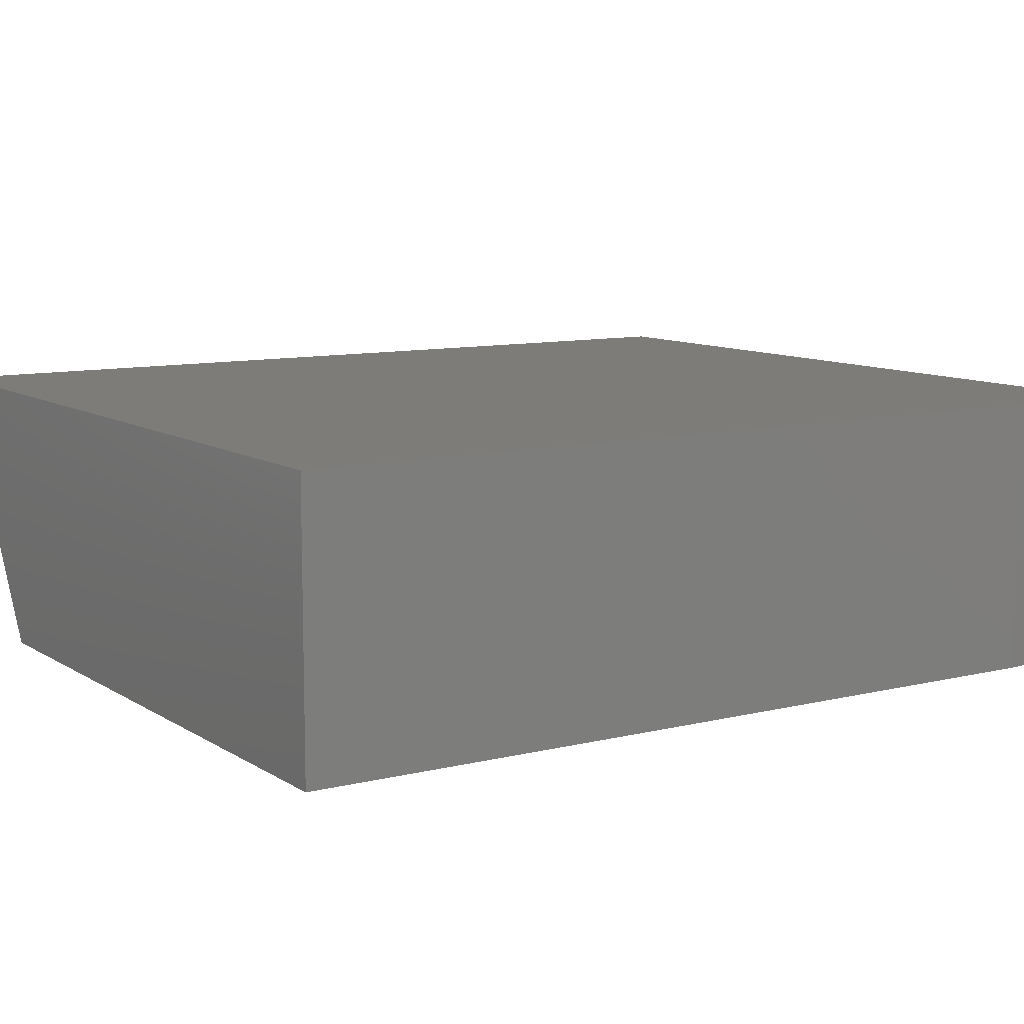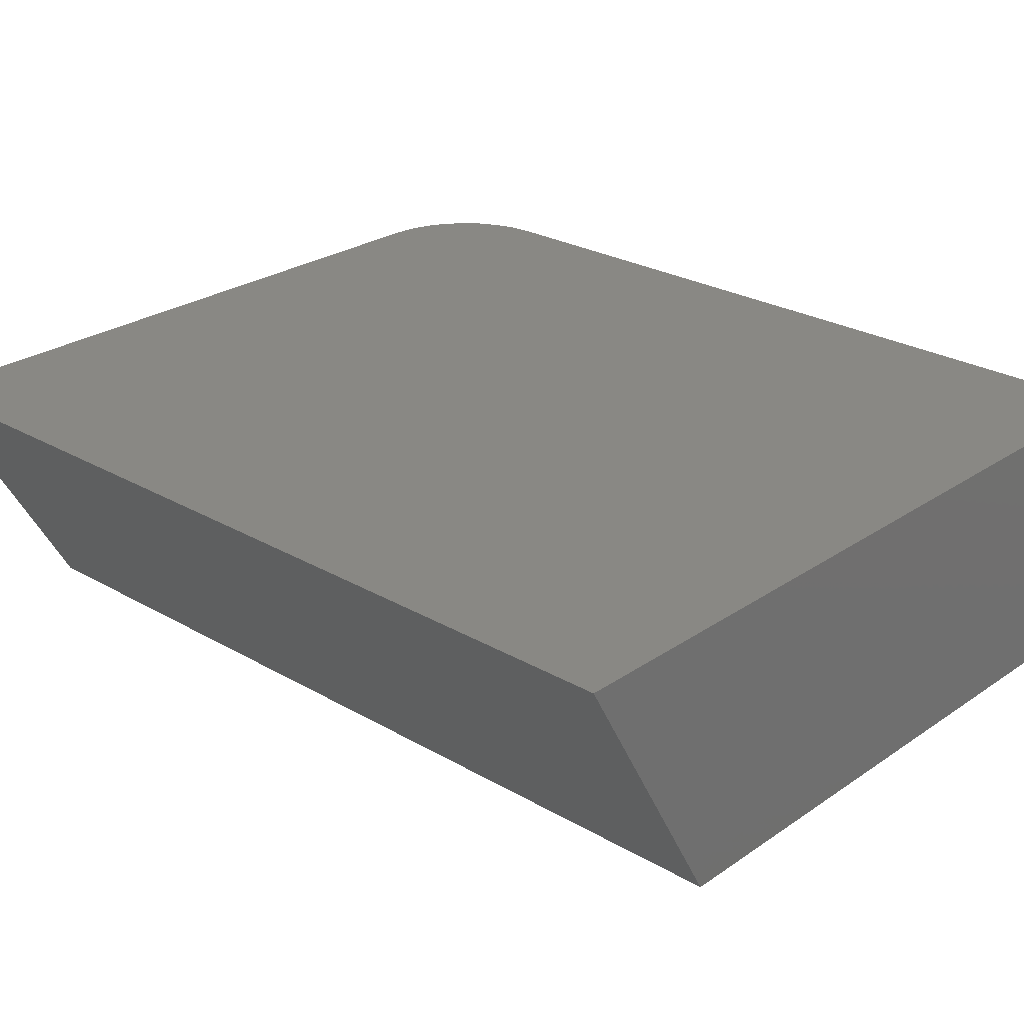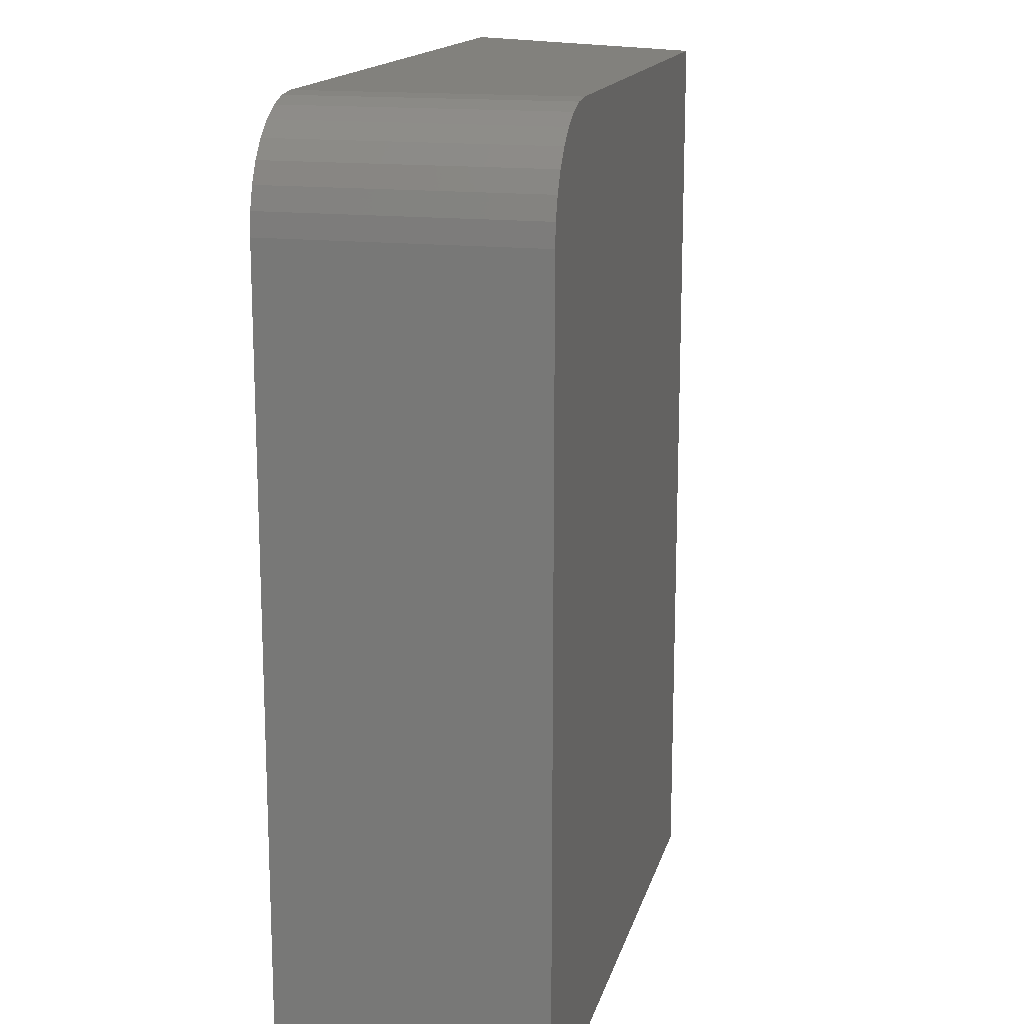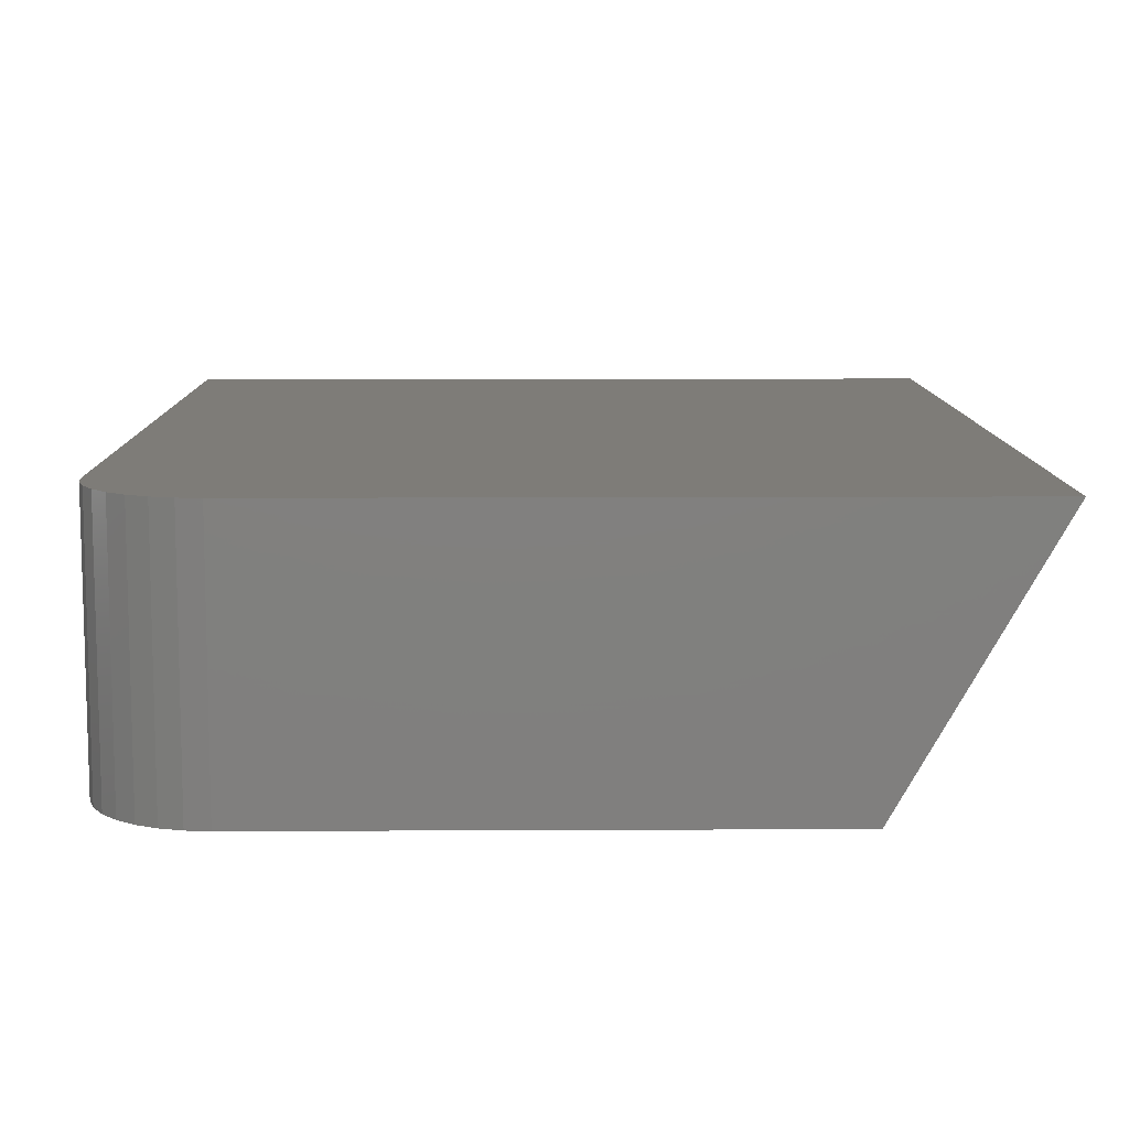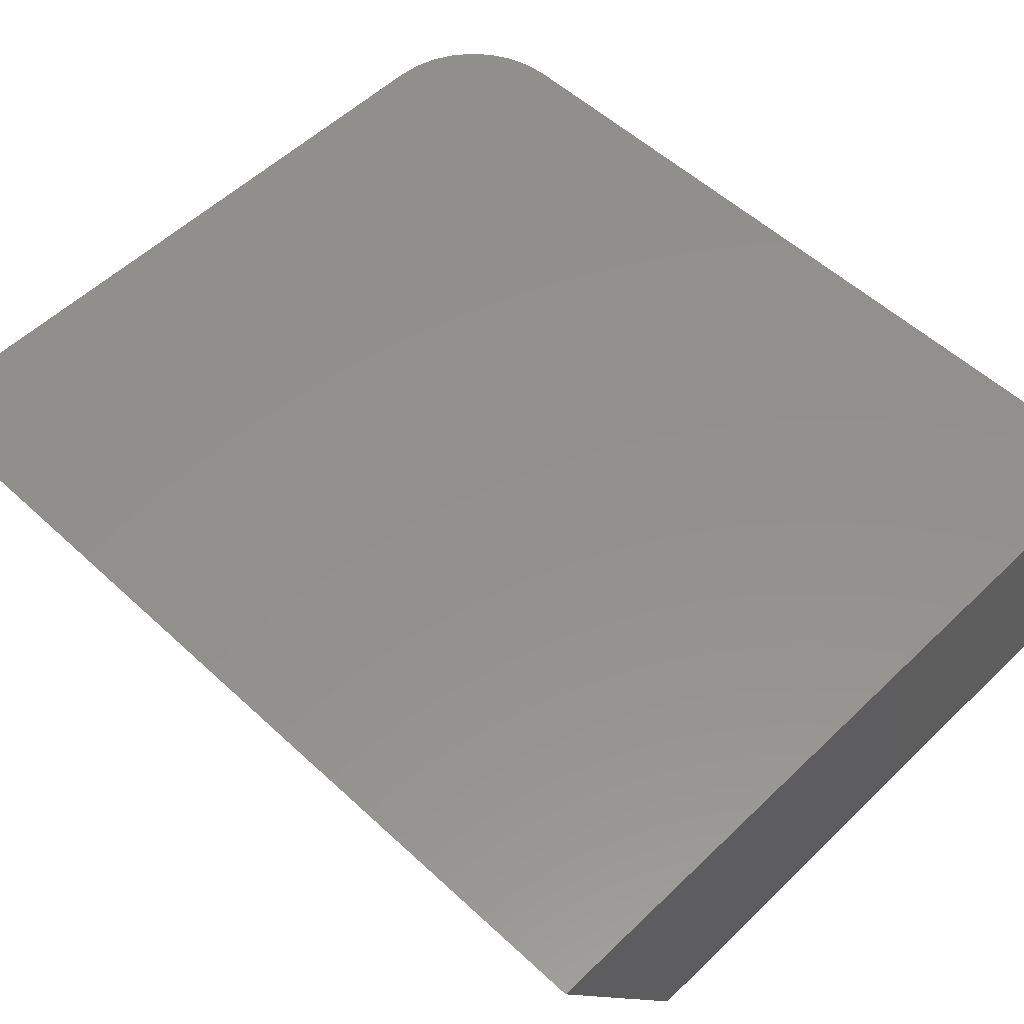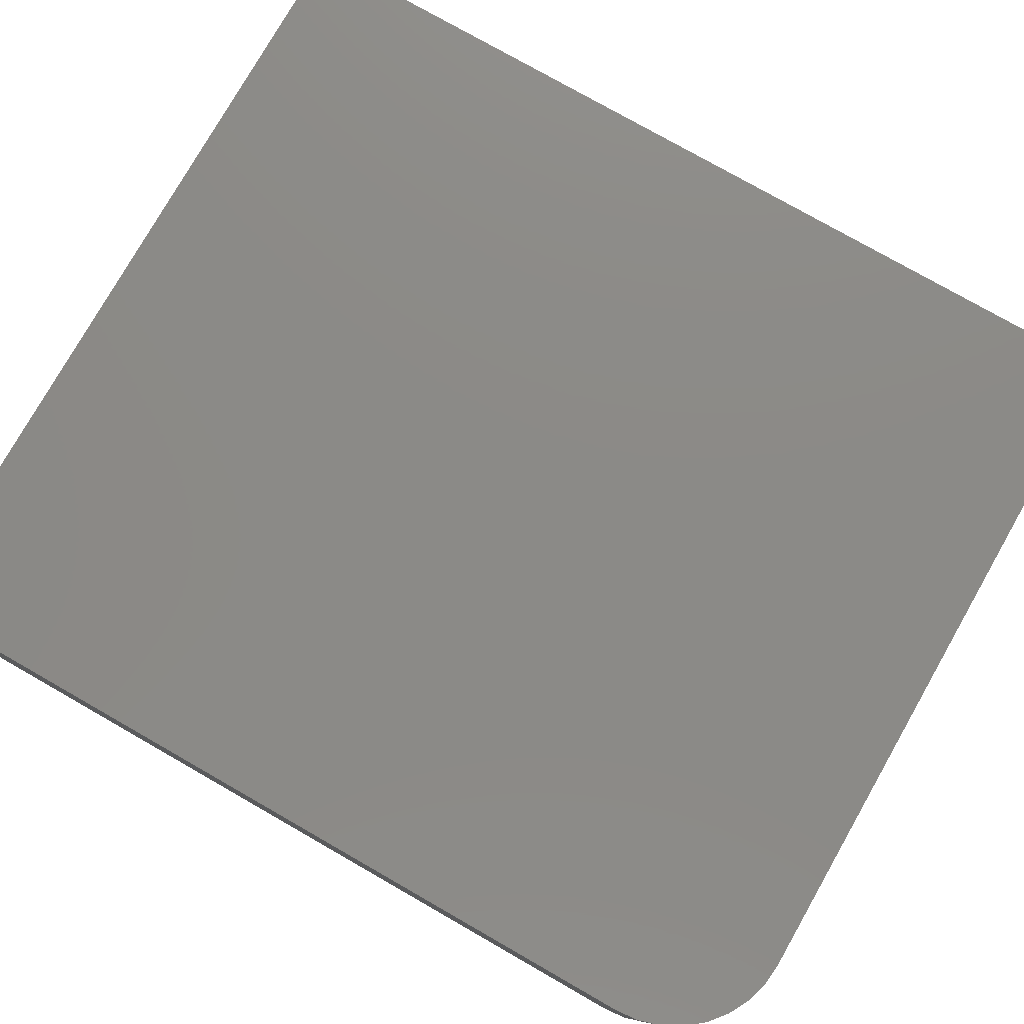
<metadata>
{"format":"stl","ext":"stl","renderer":"f3d","projection":"perspective","resolution":1024,"background":"white","views":[{"elev":9.7,"azim":-122.7,"up":"+Y"},{"elev":26.0,"azim":132.7,"up":"+Y"},{"elev":15.6,"azim":-76.4,"up":"+Z"},{"elev":10.0,"azim":-0.7,"up":"+Y"},{"elev":54.4,"azim":134.5,"up":"+Y"},{"elev":77.9,"azim":-60.3,"up":"+Y"}]}
</metadata>
<code>
# stl→obj: 24 verts, 44 faces
v -0.7031 -0.1094 0.1406
v -0.7123 -0.1094 0.1397
v -0.7211 -0.1094 0.1371
v -0.4849 -0.1094 0.1406
v -0.7292 -0.1094 0.1327
v -0.7363 -0.1094 0.1269
v -0.7421 -0.1094 0.1198
v -0.7464 -0.1094 0.1117
v -0.7491 -0.1094 0.1029
v -0.75 -0.1094 0.09375
v -0.75 -0.1094 -0.2344
v -0.4849 -0.1094 -0.2344
v -0.4224 5.719e-17 0.1406
v -0.7031 2.602e-17 0.1406
v -0.7211 2.383e-17 0.1371
v -0.7123 2.496e-17 0.1397
v -0.4224 3.637e-17 -0.2344
v -0.75 0 -0.2344
v -0.75 1.821e-17 0.09375
v -0.7491 1.882e-17 0.1029
v -0.7464 1.961e-17 0.1117
v -0.7421 2.054e-17 0.1198
v -0.7363 2.158e-17 0.1269
v -0.7292 2.269e-17 0.1327
f 1 2 3
f 4 1 3
f 4 3 5
f 4 5 6
f 4 6 7
f 4 7 8
f 4 8 9
f 4 9 10
f 4 10 11
f 4 11 12
f 4 13 1
f 1 13 14
f 15 16 14
f 13 17 18
f 13 18 19
f 13 19 20
f 13 20 21
f 13 21 22
f 13 22 23
f 13 23 24
f 13 24 15
f 13 15 14
f 10 19 11
f 11 19 18
f 19 10 20
f 20 10 9
f 20 9 21
f 21 9 8
f 21 8 22
f 22 8 7
f 22 7 23
f 23 7 6
f 23 6 24
f 24 6 5
f 24 5 15
f 15 5 3
f 15 3 16
f 16 3 2
f 16 2 14
f 14 2 1
f 11 18 12
f 12 18 17
f 4 12 13
f 13 12 17

</code>
